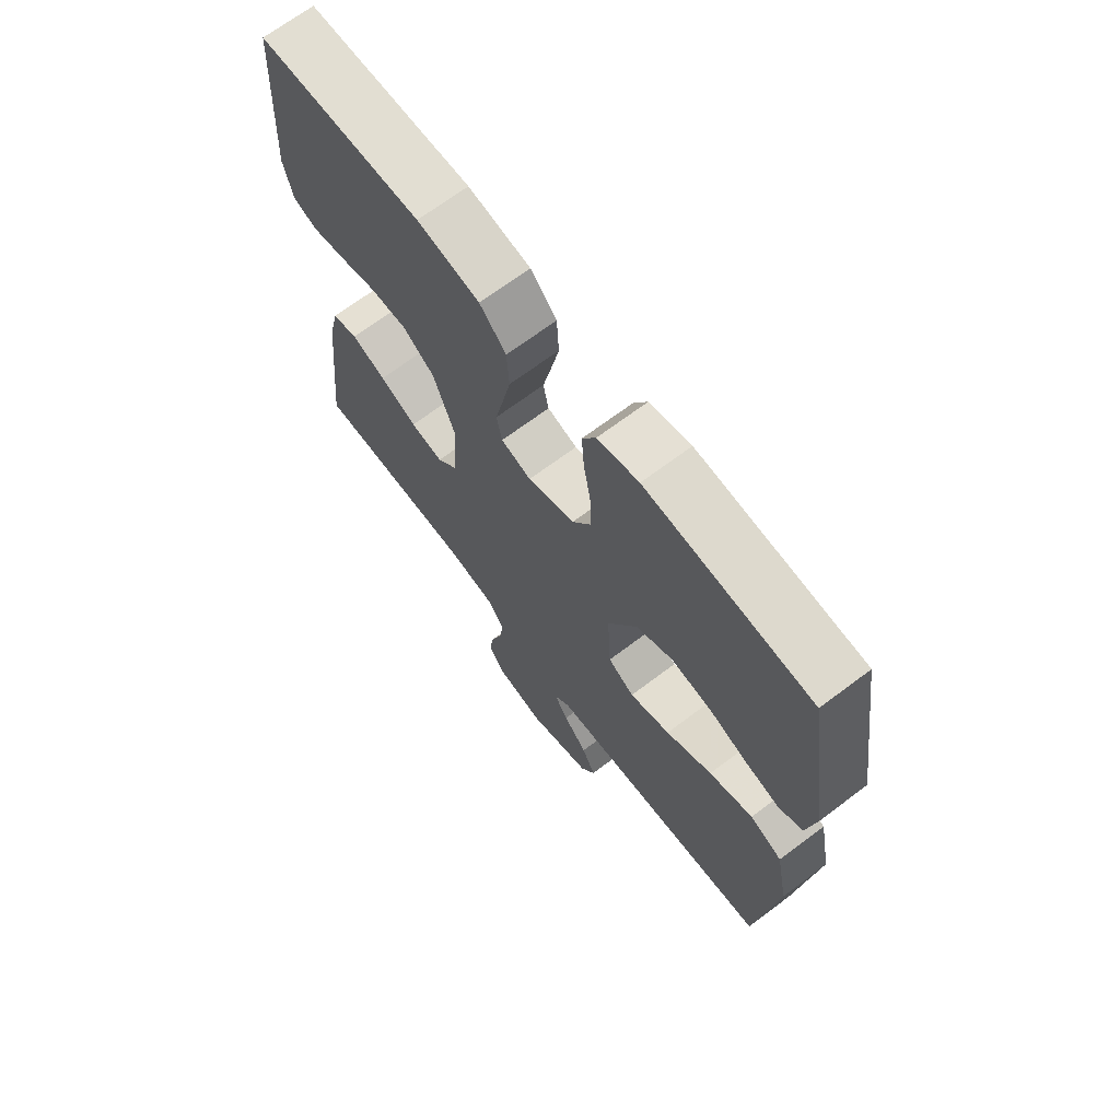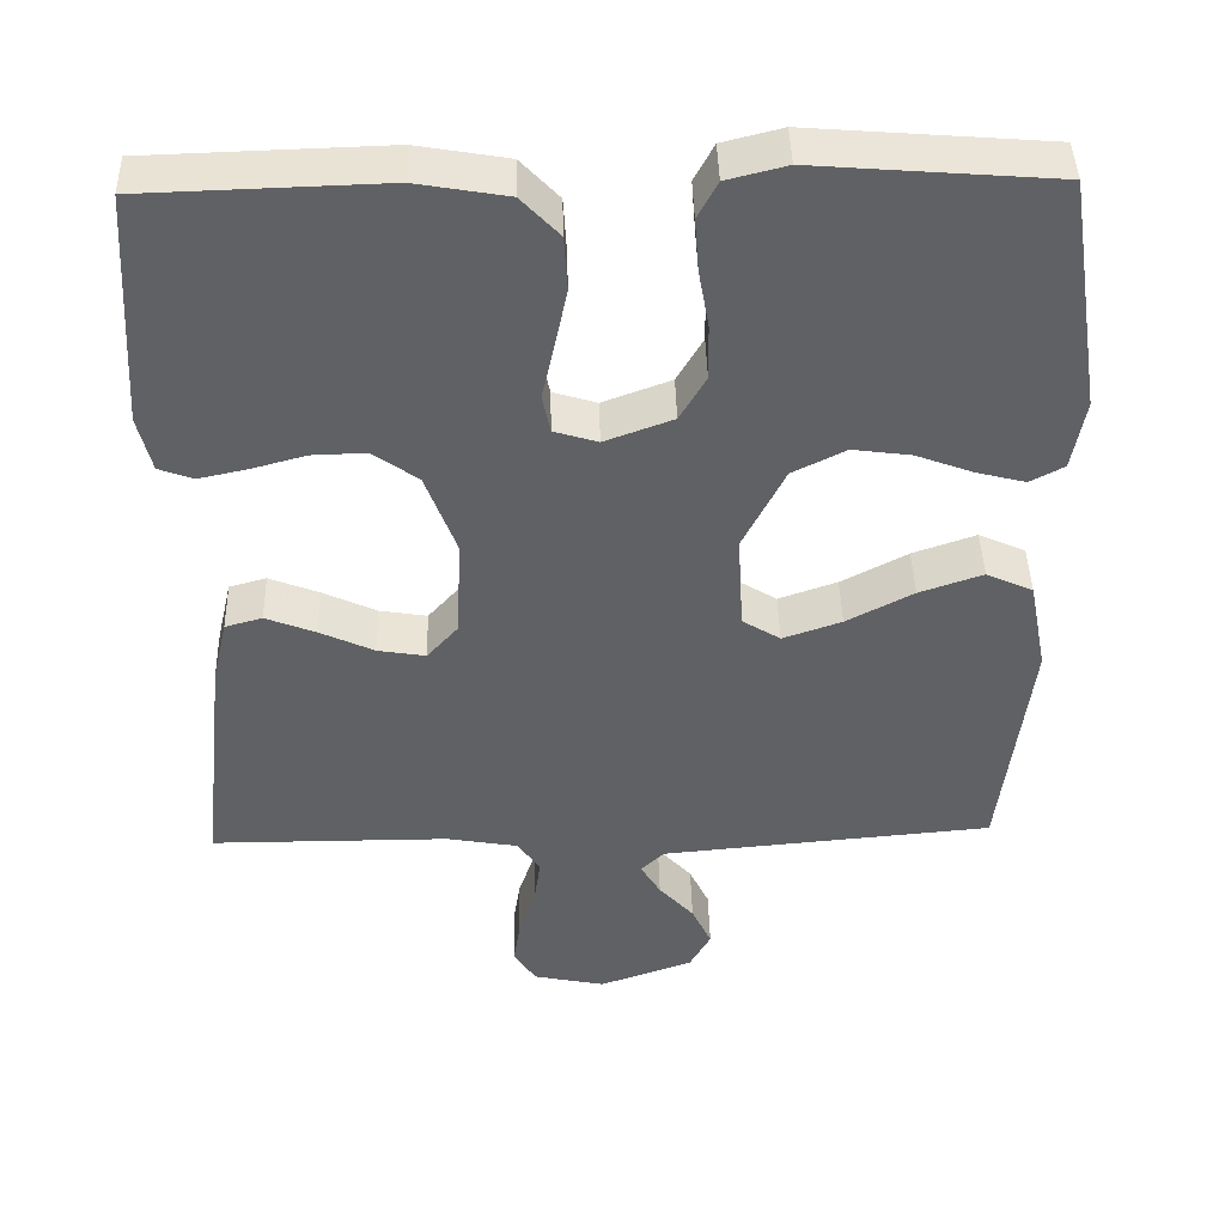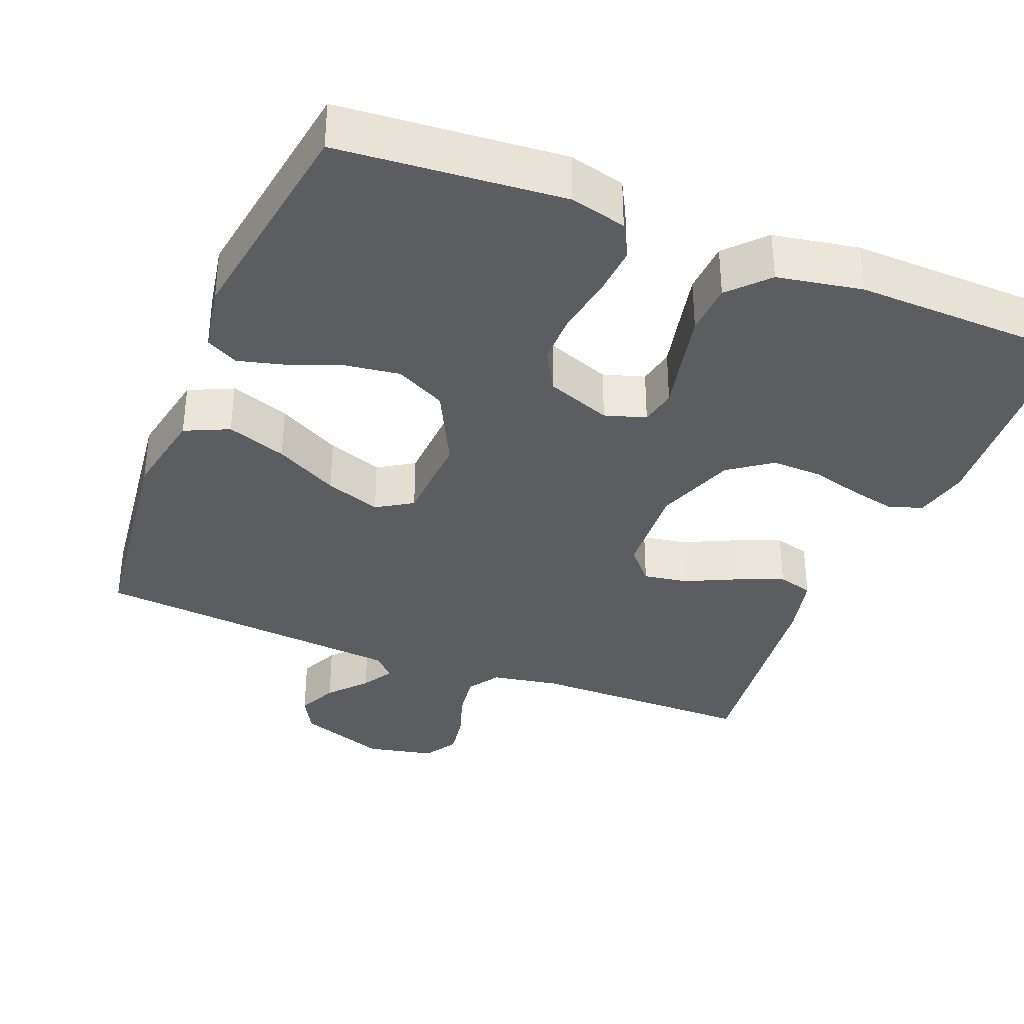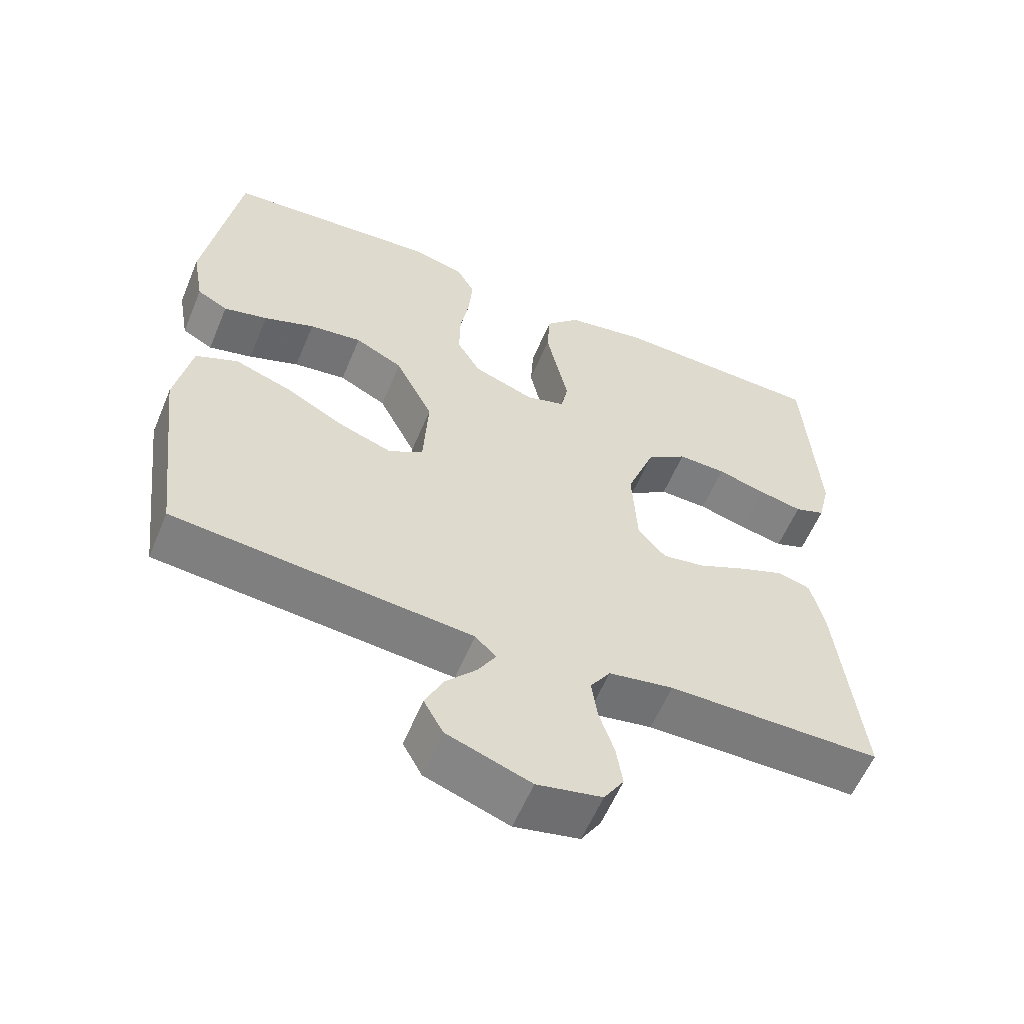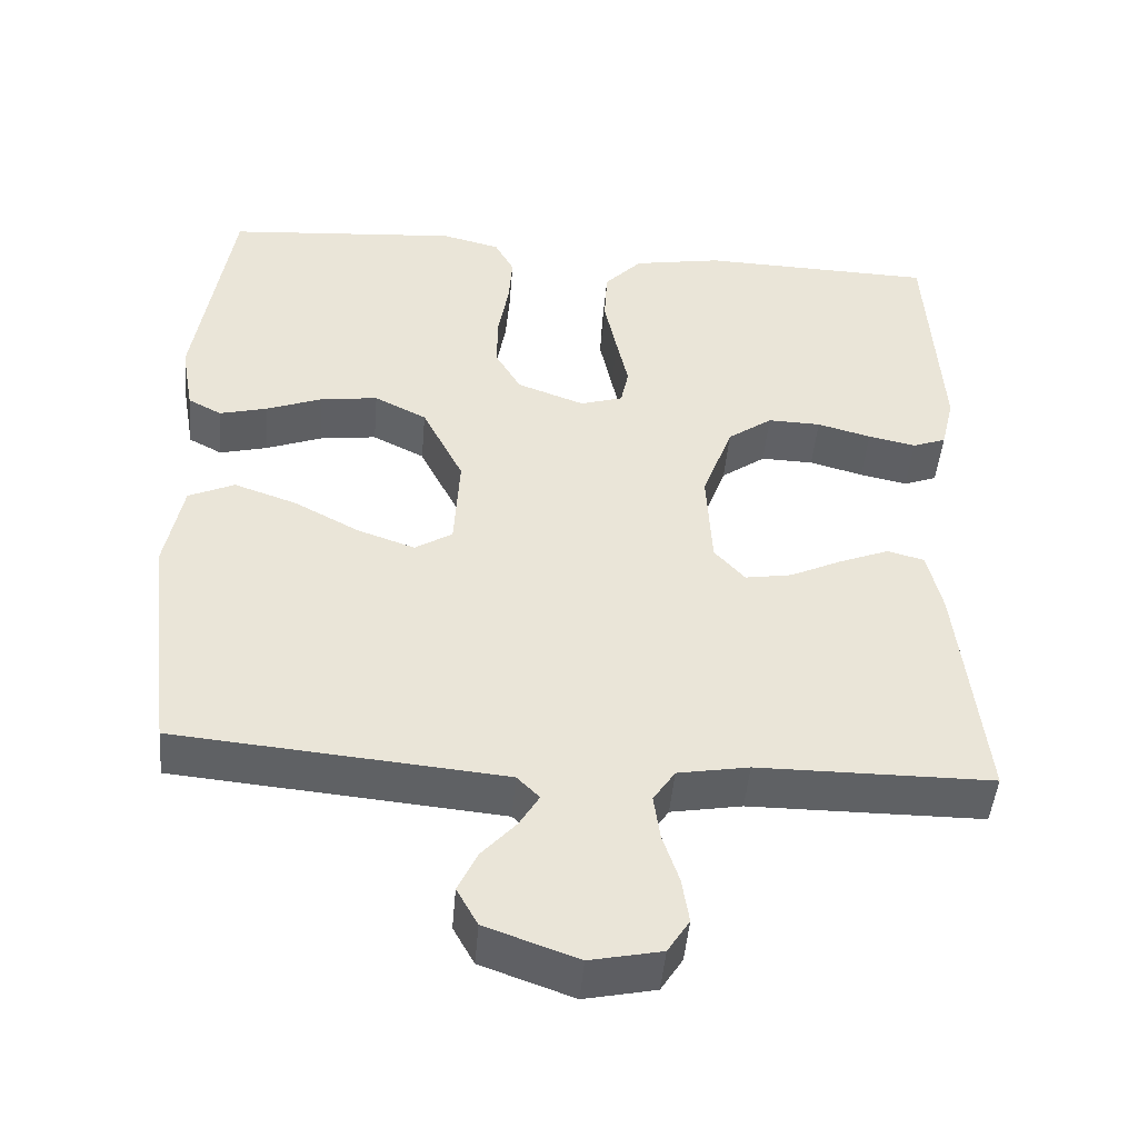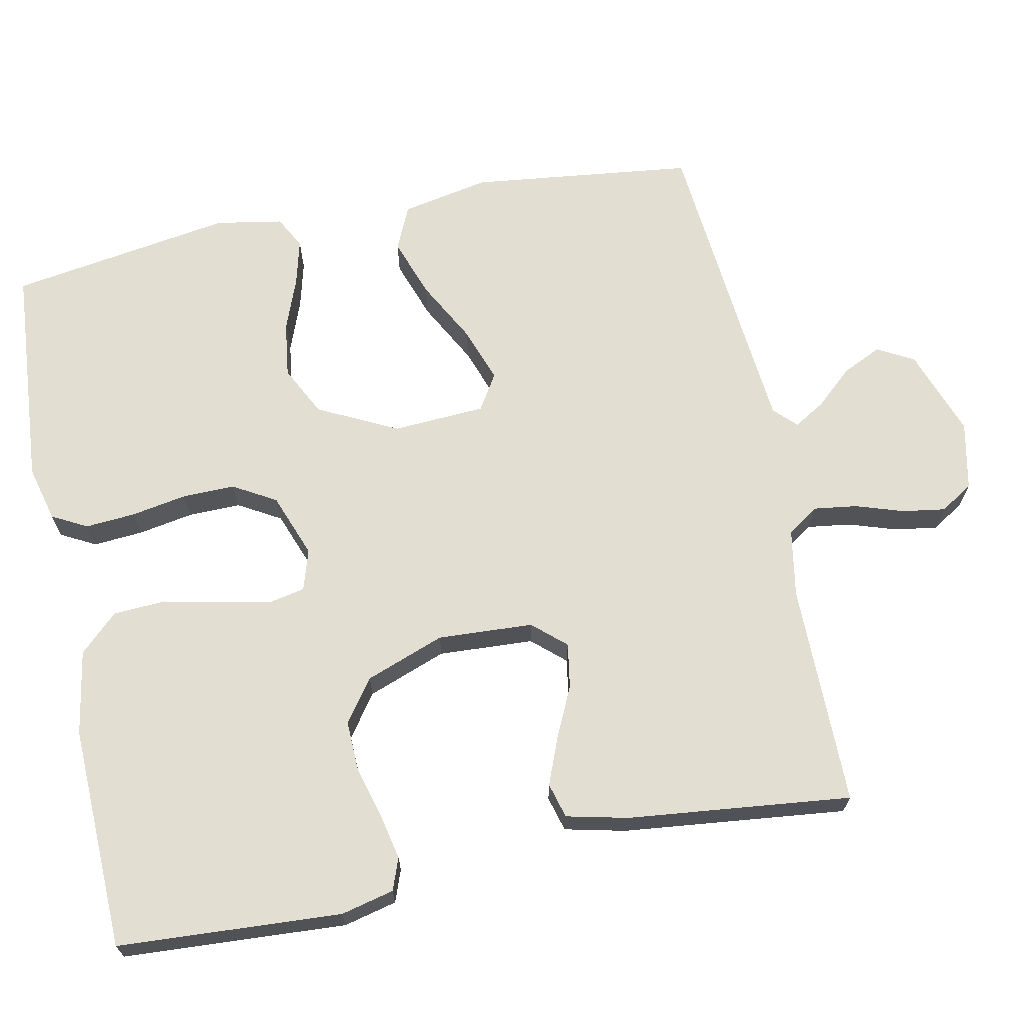
<metadata>
{"format":"obj","ext":"obj","renderer":"f3d","projection":"perspective","resolution":1024,"background":"white","views":[{"elev":68.9,"azim":-127.0,"up":"+Z"},{"elev":43.3,"azim":178.5,"up":"+Z"},{"elev":-35.6,"azim":-21.6,"up":"+Y"},{"elev":-58.5,"azim":-22.6,"up":"+Z"},{"elev":-46.7,"azim":-4.8,"up":"+Z"},{"elev":67.8,"azim":78.4,"up":"+Y"}]}
</metadata>
<code>
v -0.5 0.07 -0.5
v -0.536 0.07 -0.2
v -0.513 0.07 -0.082
v -0.454 0.07 -0.055
v -0.374 0.07 -0.083
v -0.29 0.07 -0.128
v -0.216 0.07 -0.154
v -0.168 0.07 -0.124
v -0.161 0.07 0
v -0.214 0.07 0.106
v -0.281 0.07 0.14
v -0.355 0.07 0.13
v -0.426 0.07 0.103
v -0.488 0.07 0.087
v -0.531 0.07 0.11
v -0.547 0.07 0.2
v -0.5 0.07 0.5
v -0.2 0.07 0.524
v -0.125 0.07 0.505
v -0.1 0.07 0.458
v -0.105 0.07 0.391
v -0.118 0.07 0.317
v -0.119 0.07 0.246
v -0.086 0.07 0.189
v 0 0.07 0.157
v 0.055 0.07 0.174
v 0.065 0.07 0.223
v 0.05 0.07 0.292
v 0.034 0.07 0.368
v 0.038 0.07 0.438
v 0.086 0.07 0.489
v 0.2 0.07 0.509
v 0.5 0.07 0.5
v 0.518 0.07 0.2
v 0.501 0.07 0.129
v 0.458 0.07 0.113
v 0.397 0.07 0.126
v 0.328 0.07 0.145
v 0.26 0.07 0.147
v 0.203 0.07 0.106
v 0.164 0.07 0
v 0.171 0.07 -0.128
v 0.21 0.07 -0.172
v 0.27 0.07 -0.162
v 0.338 0.07 -0.13
v 0.401 0.07 -0.105
v 0.448 0.07 -0.118
v 0.467 0.07 -0.2
v 0.5 0.07 -0.5
v 0.2 0.07 -0.501
v 0.109 0.07 -0.517
v 0.081 0.07 -0.559
v 0.089 0.07 -0.617
v 0.11 0.07 -0.681
v 0.119 0.07 -0.739
v 0.091 0.07 -0.783
v 0 0.07 -0.802
v -0.118 0.07 -0.76
v -0.145 0.07 -0.711
v -0.12 0.07 -0.658
v -0.076 0.07 -0.609
v -0.051 0.07 -0.567
v -0.08 0.07 -0.538
v -0.2 0.07 -0.527
v -0.5 0 -0.5
v -0.536 0 -0.2
v -0.513 0 -0.082
v -0.454 0 -0.055
v -0.374 0 -0.083
v -0.29 0 -0.128
v -0.216 0 -0.154
v -0.168 0 -0.124
v -0.161 0 0
v -0.214 0 0.106
v -0.281 0 0.14
v -0.355 0 0.13
v -0.426 0 0.103
v -0.488 0 0.087
v -0.531 0 0.11
v -0.547 0 0.2
v -0.5 0 0.5
v -0.2 0 0.524
v -0.125 0 0.505
v -0.1 0 0.458
v -0.105 0 0.391
v -0.118 0 0.317
v -0.119 0 0.246
v -0.086 0 0.189
v 0 0 0.157
v 0.055 0 0.174
v 0.065 0 0.223
v 0.05 0 0.292
v 0.034 0 0.368
v 0.038 0 0.438
v 0.086 0 0.489
v 0.2 0 0.509
v 0.5 0 0.5
v 0.518 0 0.2
v 0.501 0 0.129
v 0.458 0 0.113
v 0.397 0 0.126
v 0.328 0 0.145
v 0.26 0 0.147
v 0.203 0 0.106
v 0.164 0 0
v 0.171 0 -0.128
v 0.21 0 -0.172
v 0.27 0 -0.162
v 0.338 0 -0.13
v 0.401 0 -0.105
v 0.448 0 -0.118
v 0.467 0 -0.2
v 0.5 0 -0.5
v 0.2 0 -0.501
v 0.109 0 -0.517
v 0.081 0 -0.559
v 0.089 0 -0.617
v 0.11 0 -0.681
v 0.119 0 -0.739
v 0.091 0 -0.783
v 0 0 -0.802
v -0.118 0 -0.76
v -0.145 0 -0.711
v -0.12 0 -0.658
v -0.076 0 -0.609
v -0.051 0 -0.567
v -0.08 0 -0.538
v -0.2 0 -0.527
f 59 60 61
f 58 59 61
f 57 58 61
f 56 57 61
f 55 56 61
f 54 55 61
f 53 54 61
f 52 53 61 62
f 51 52 62 63
f 48 49 50
f 47 48 50
f 46 47 50
f 45 46 50
f 44 45 50
f 51 63 64
f 50 51 64
f 44 50 64
f 43 44 64
f 36 37 38
f 35 36 38
f 34 35 38
f 33 34 38
f 32 33 38
f 31 32 38
f 30 31 38
f 29 30 38
f 28 29 38
f 27 28 38
f 26 27 38 39
f 25 26 39 40
f 20 21 22
f 19 20 22
f 18 19 22
f 17 18 22
f 16 17 22
f 15 16 22
f 14 15 22
f 13 14 22
f 12 13 22
f 11 12 22 23
f 10 11 23 24
f 4 5 6
f 3 4 6
f 2 3 6
f 1 2 6
f 64 1 6
f 64 6 7
f 64 7 8
f 43 64 8
f 42 43 8
f 41 42 8 9
f 41 9 10
f 40 41 10
f 25 40 10
f 10 24 25
f 125 124 123
f 125 123 122
f 125 122 121
f 125 121 120
f 125 120 119
f 125 119 118
f 125 118 117
f 126 125 117 116
f 127 126 116 115
f 114 113 112
f 114 112 111
f 114 111 110
f 114 110 109
f 114 109 108
f 128 127 115
f 128 115 114
f 128 114 108
f 128 108 107
f 102 101 100
f 102 100 99
f 102 99 98
f 102 98 97
f 102 97 96
f 102 96 95
f 102 95 94
f 102 94 93
f 102 93 92
f 102 92 91
f 103 102 91 90
f 104 103 90 89
f 86 85 84
f 86 84 83
f 86 83 82
f 86 82 81
f 86 81 80
f 86 80 79
f 86 79 78
f 86 78 77
f 86 77 76
f 87 86 76 75
f 88 87 75 74
f 70 69 68
f 70 68 67
f 70 67 66
f 70 66 65
f 70 65 128
f 71 70 128
f 72 71 128
f 72 128 107
f 72 107 106
f 73 72 106 105
f 74 73 105
f 74 105 104
f 74 104 89
f 89 88 74
f 1 65 66 2
f 2 66 67 3
f 3 67 68 4
f 4 68 69 5
f 5 69 70 6
f 6 70 71 7
f 7 71 72 8
f 8 72 73 9
f 9 73 74 10
f 10 74 75 11
f 11 75 76 12
f 12 76 77 13
f 13 77 78 14
f 14 78 79 15
f 15 79 80 16
f 16 80 81 17
f 17 81 82 18
f 18 82 83 19
f 19 83 84 20
f 20 84 85 21
f 21 85 86 22
f 22 86 87 23
f 23 87 88 24
f 24 88 89 25
f 25 89 90 26
f 26 90 91 27
f 27 91 92 28
f 28 92 93 29
f 29 93 94 30
f 30 94 95 31
f 31 95 96 32
f 32 96 97 33
f 33 97 98 34
f 34 98 99 35
f 35 99 100 36
f 36 100 101 37
f 37 101 102 38
f 38 102 103 39
f 39 103 104 40
f 40 104 105 41
f 41 105 106 42
f 42 106 107 43
f 43 107 108 44
f 44 108 109 45
f 45 109 110 46
f 46 110 111 47
f 47 111 112 48
f 48 112 113 49
f 49 113 114 50
f 50 114 115 51
f 51 115 116 52
f 52 116 117 53
f 53 117 118 54
f 54 118 119 55
f 55 119 120 56
f 56 120 121 57
f 57 121 122 58
f 58 122 123 59
f 59 123 124 60
f 60 124 125 61
f 61 125 126 62
f 62 126 127 63
f 63 127 128 64
f 64 128 65 1

</code>
